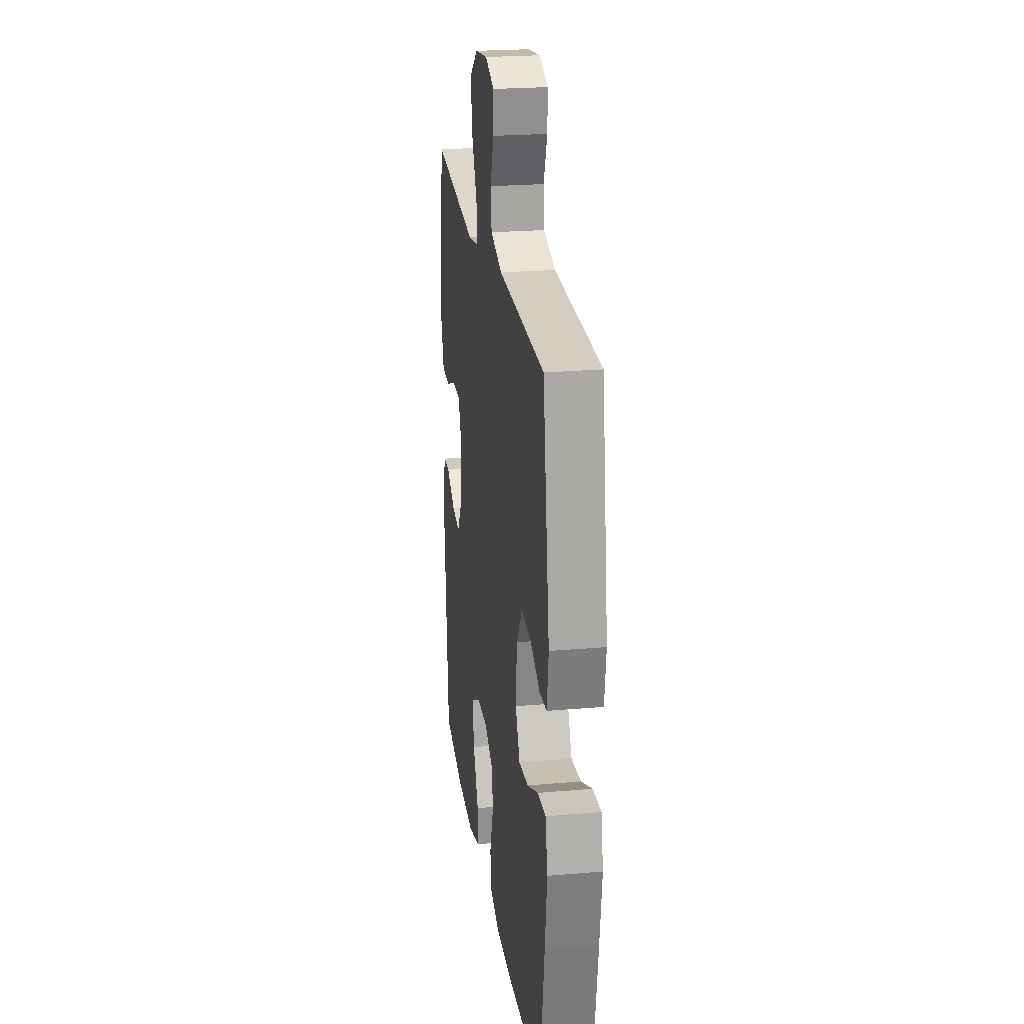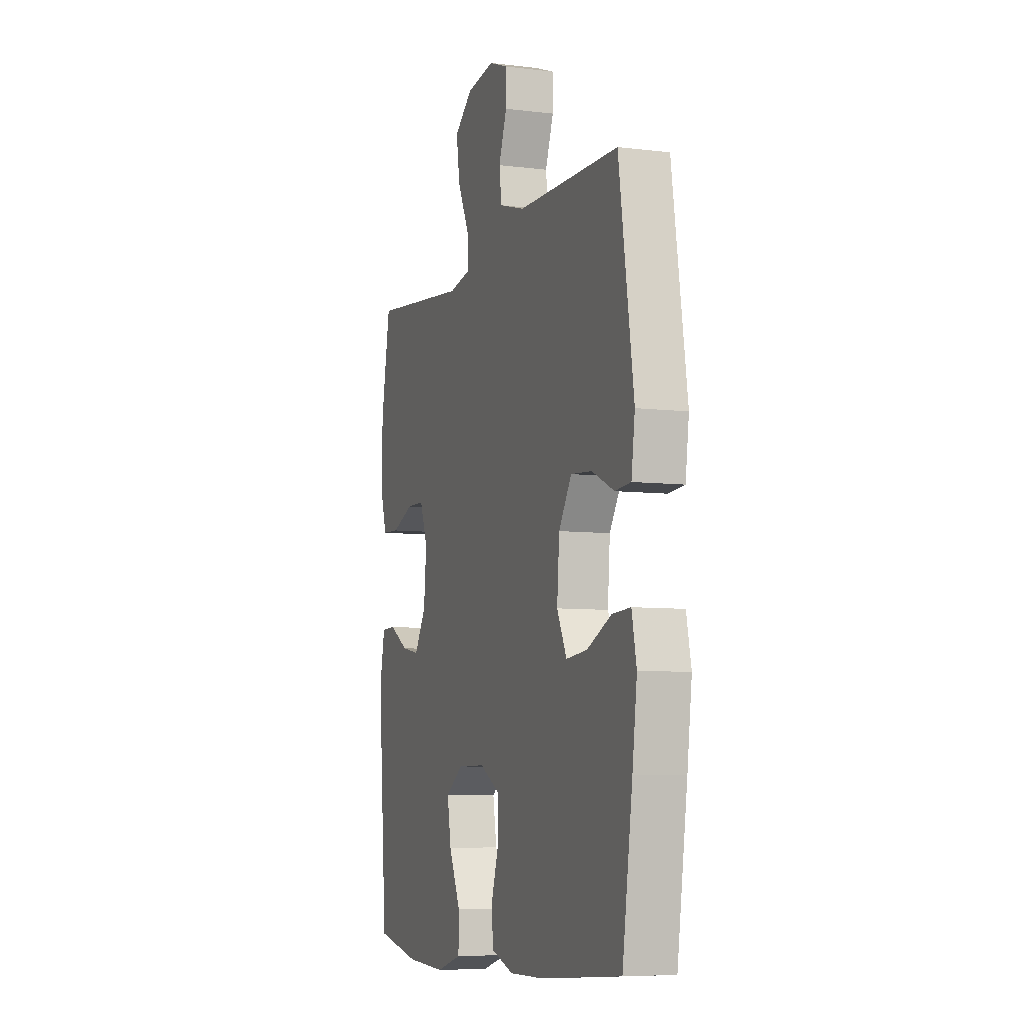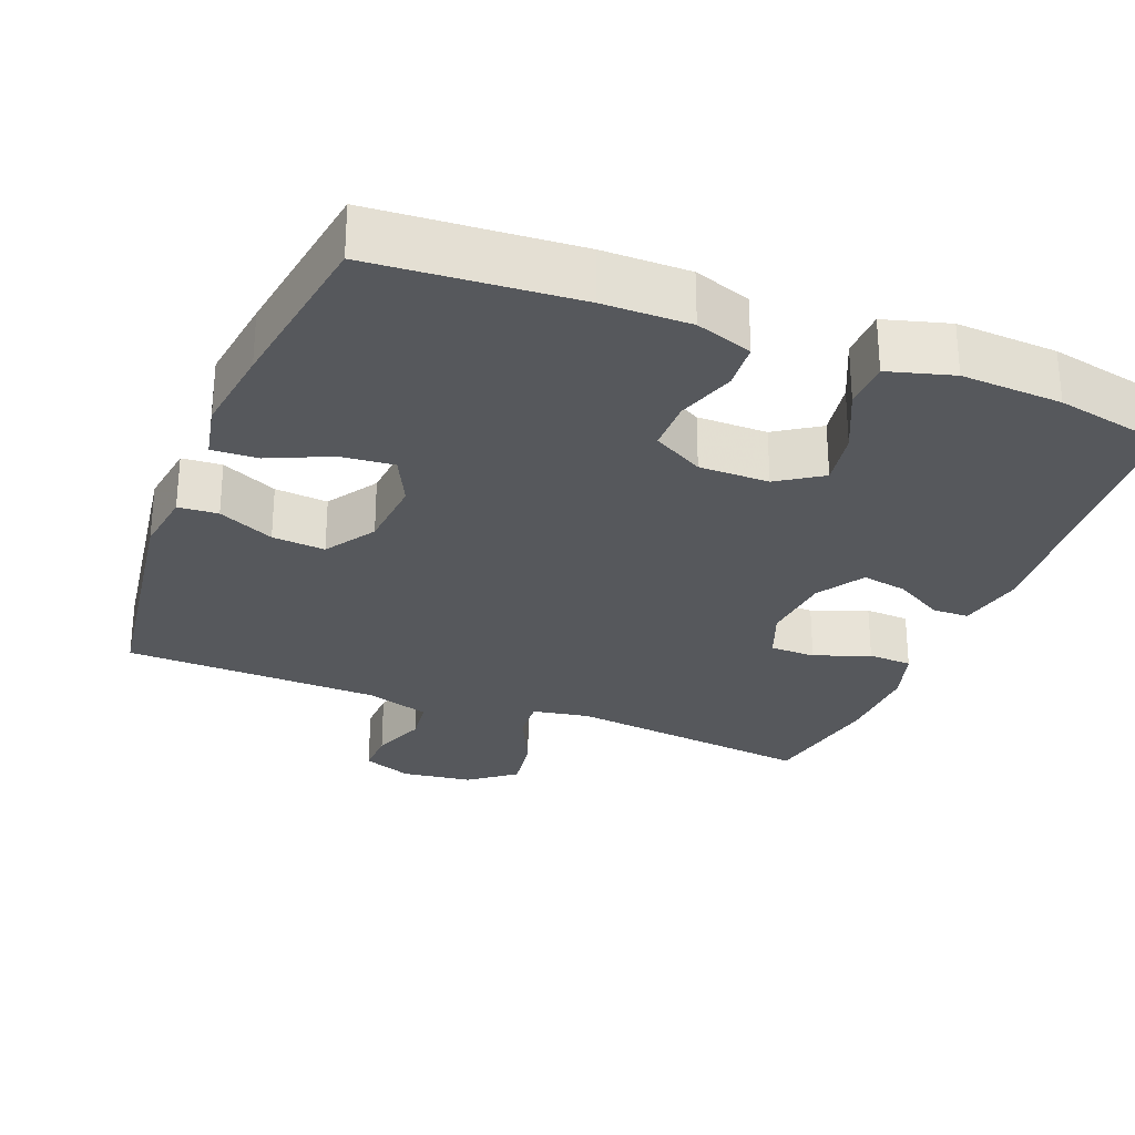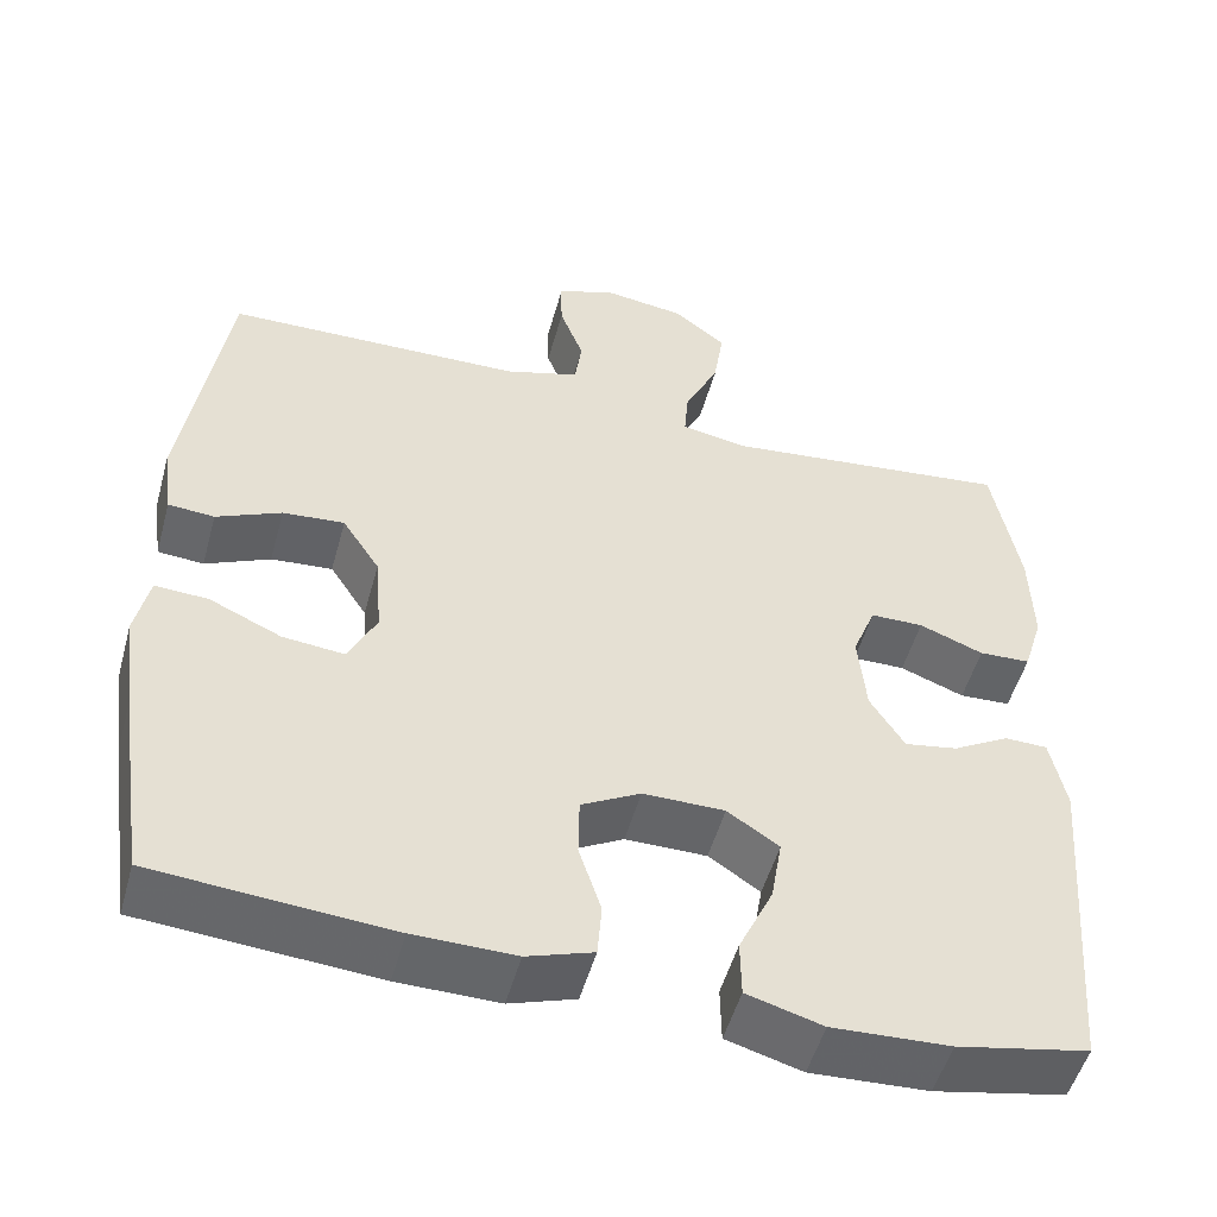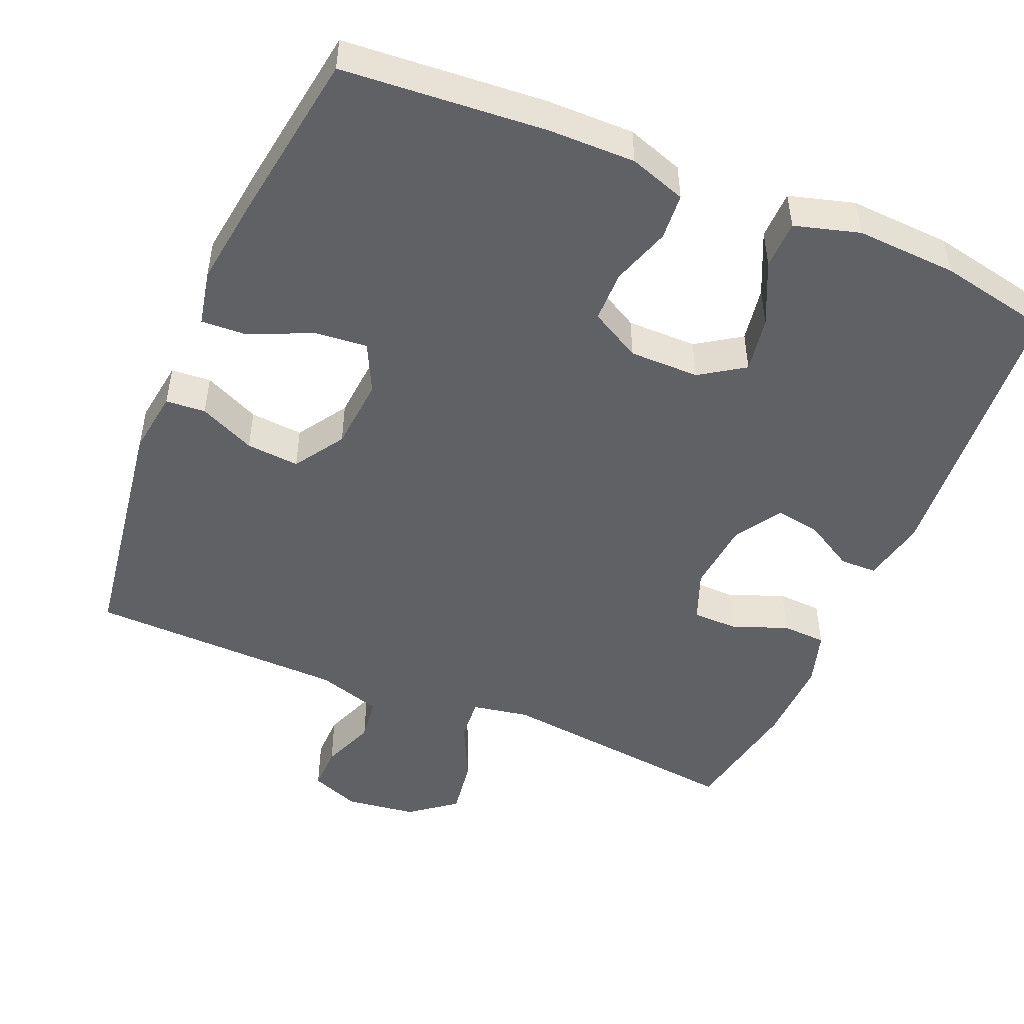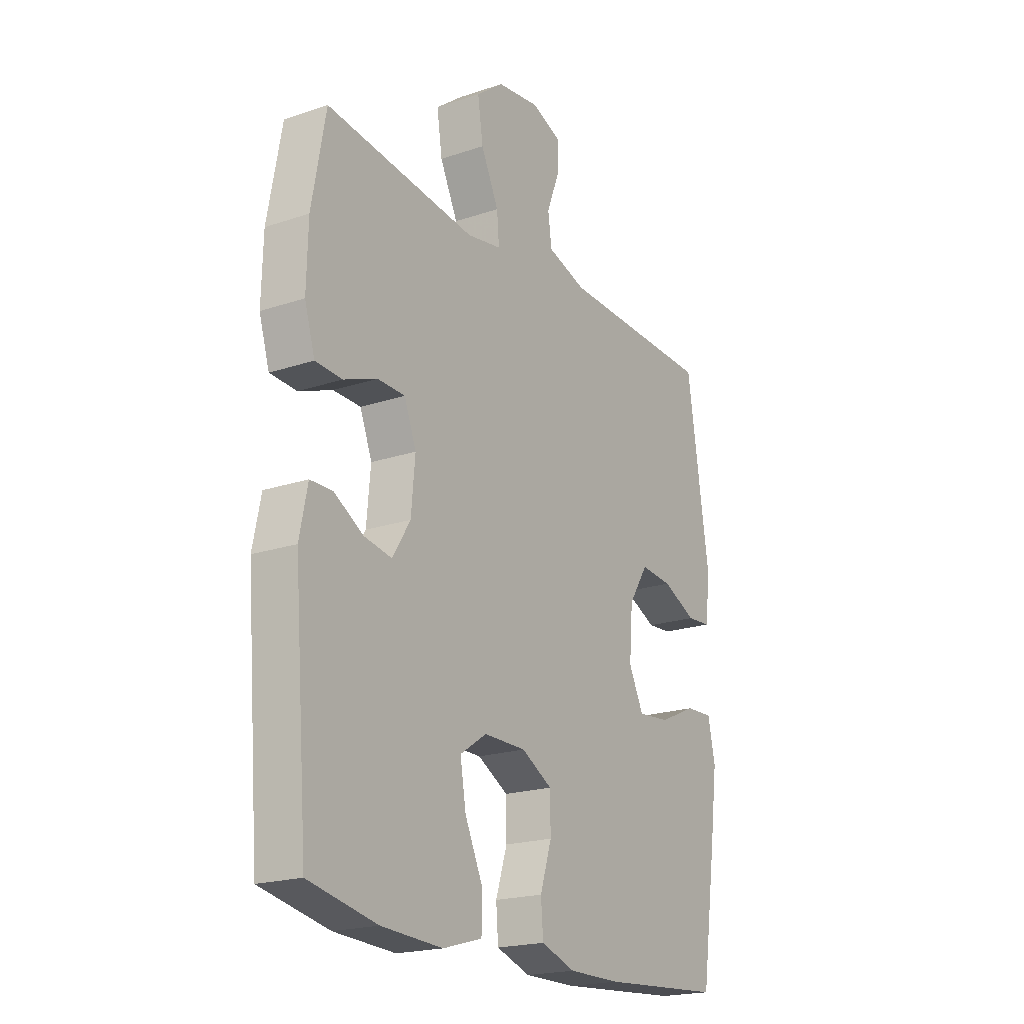
<metadata>
{"format":"obj","ext":"obj","renderer":"f3d","projection":"perspective","resolution":1024,"background":"white","views":[{"elev":23.7,"azim":81.7,"up":"+Z"},{"elev":-7.3,"azim":70.7,"up":"+Z"},{"elev":-28.2,"azim":158.4,"up":"+Y"},{"elev":-51.6,"azim":164.6,"up":"+Z"},{"elev":-48.8,"azim":157.1,"up":"+Y"},{"elev":-20.3,"azim":-58.4,"up":"+Z"}]}
</metadata>
<code>
v 0.5 0.07 0.5
v 0.55 0.07 0.167
v 0.538 0.07 0.08
v 0.484 0.07 0.076
v 0.408 0.07 0.111
v 0.336 0.07 0.117
v 0.292 0.07 0.049
v 0.284 0.07 -0.05
v 0.317 0.07 -0.117
v 0.389 0.07 -0.11
v 0.473 0.07 -0.072
v 0.535 0.07 -0.069
v 0.551 0.07 -0.145
v 0.535 0.07 -0.266
v 0.5 0.07 -0.5
v 0.225 0.07 -0.521
v 0.107 0.07 -0.522
v 0.03 0.07 -0.496
v 0.025 0.07 -0.433
v 0.051 0.07 -0.353
v 0.05 0.07 -0.283
v -0.019 0.07 -0.245
v -0.114 0.07 -0.245
v -0.174 0.07 -0.285
v -0.161 0.07 -0.361
v -0.121 0.07 -0.447
v -0.122 0.07 -0.513
v -0.21 0.07 -0.538
v -0.347 0.07 -0.531
v -0.5 0.07 -0.5
v -0.532 0.07 -0.108
v -0.514 0.07 -0.02
v -0.464 0.07 -0.019
v -0.398 0.07 -0.057
v -0.336 0.07 -0.068
v -0.296 0.07 -0.004
v -0.287 0.07 0.093
v -0.314 0.07 0.162
v -0.376 0.07 0.163
v -0.451 0.07 0.134
v -0.511 0.07 0.137
v -0.534 0.07 0.212
v -0.531 0.07 0.33
v -0.5 0.07 0.5
v -0.162 0.07 0.461
v -0.084 0.07 0.475
v -0.089 0.07 0.534
v -0.129 0.07 0.617
v -0.141 0.07 0.696
v -0.079 0.07 0.744
v 0.017 0.07 0.757
v 0.084 0.07 0.731
v 0.083 0.07 0.67
v 0.055 0.07 0.596
v 0.063 0.07 0.536
v 0.151 0.07 0.509
v 0.5 0 0.5
v 0.55 0 0.167
v 0.538 0 0.08
v 0.484 0 0.076
v 0.408 0 0.111
v 0.336 0 0.117
v 0.292 0 0.049
v 0.284 0 -0.05
v 0.317 0 -0.117
v 0.389 0 -0.11
v 0.473 0 -0.072
v 0.535 0 -0.069
v 0.551 0 -0.145
v 0.535 0 -0.266
v 0.5 0 -0.5
v 0.225 0 -0.521
v 0.107 0 -0.522
v 0.03 0 -0.496
v 0.025 0 -0.433
v 0.051 0 -0.353
v 0.05 0 -0.283
v -0.019 0 -0.245
v -0.114 0 -0.245
v -0.174 0 -0.285
v -0.161 0 -0.361
v -0.121 0 -0.447
v -0.122 0 -0.513
v -0.21 0 -0.538
v -0.347 0 -0.531
v -0.5 0 -0.5
v -0.532 0 -0.108
v -0.514 0 -0.02
v -0.464 0 -0.019
v -0.398 0 -0.057
v -0.336 0 -0.068
v -0.296 0 -0.004
v -0.287 0 0.093
v -0.314 0 0.162
v -0.376 0 0.163
v -0.451 0 0.134
v -0.511 0 0.137
v -0.534 0 0.212
v -0.531 0 0.33
v -0.5 0 0.5
v -0.162 0 0.461
v -0.084 0 0.475
v -0.089 0 0.534
v -0.129 0 0.617
v -0.141 0 0.696
v -0.079 0 0.744
v 0.017 0 0.757
v 0.084 0 0.731
v 0.083 0 0.67
v 0.055 0 0.596
v 0.063 0 0.536
v 0.151 0 0.509
f 51 52 53 54
f 51 54 55
f 50 51 55
f 47 48 49 50
f 46 47 50 55
f 42 43 44 45
f 42 45 46
f 39 40 41 42
f 38 39 42 46
f 37 38 46 55
f 31 32 33 34
f 31 34 35
f 30 31 35
f 29 30 35 36
f 25 26 27 28
f 24 25 28 29
f 17 18 19 20
f 17 20 21
f 16 17 21
f 15 16 21
f 14 15 21 22
f 10 11 12 13
f 9 10 13 14
f 2 3 4 5
f 56 1 2 5
f 56 5 6
f 36 37 55 56
f 24 29 36 56
f 23 24 56 6
f 22 23 6 7
f 9 14 22
f 8 9 22
f 7 8 22
f 110 109 108 107
f 111 110 107
f 111 107 106
f 106 105 104 103
f 111 106 103 102
f 101 100 99 98
f 102 101 98
f 98 97 96 95
f 102 98 95 94
f 111 102 94 93
f 90 89 88 87
f 91 90 87
f 91 87 86
f 92 91 86 85
f 84 83 82 81
f 85 84 81 80
f 76 75 74 73
f 77 76 73
f 77 73 72
f 77 72 71
f 78 77 71 70
f 69 68 67 66
f 70 69 66 65
f 61 60 59 58
f 61 58 57 112
f 62 61 112
f 112 111 93 92
f 112 92 85 80
f 62 112 80 79
f 63 62 79 78
f 78 70 65
f 78 65 64
f 78 64 63
f 1 57 58 2
f 2 58 59 3
f 3 59 60 4
f 4 60 61 5
f 5 61 62 6
f 6 62 63 7
f 7 63 64 8
f 8 64 65 9
f 9 65 66 10
f 10 66 67 11
f 11 67 68 12
f 12 68 69 13
f 13 69 70 14
f 14 70 71 15
f 15 71 72 16
f 16 72 73 17
f 17 73 74 18
f 18 74 75 19
f 19 75 76 20
f 20 76 77 21
f 21 77 78 22
f 22 78 79 23
f 23 79 80 24
f 24 80 81 25
f 25 81 82 26
f 26 82 83 27
f 27 83 84 28
f 28 84 85 29
f 29 85 86 30
f 30 86 87 31
f 31 87 88 32
f 32 88 89 33
f 33 89 90 34
f 34 90 91 35
f 35 91 92 36
f 36 92 93 37
f 37 93 94 38
f 38 94 95 39
f 39 95 96 40
f 40 96 97 41
f 41 97 98 42
f 42 98 99 43
f 43 99 100 44
f 44 100 101 45
f 45 101 102 46
f 46 102 103 47
f 47 103 104 48
f 48 104 105 49
f 49 105 106 50
f 50 106 107 51
f 51 107 108 52
f 52 108 109 53
f 53 109 110 54
f 54 110 111 55
f 55 111 112 56
f 56 112 57 1

</code>
